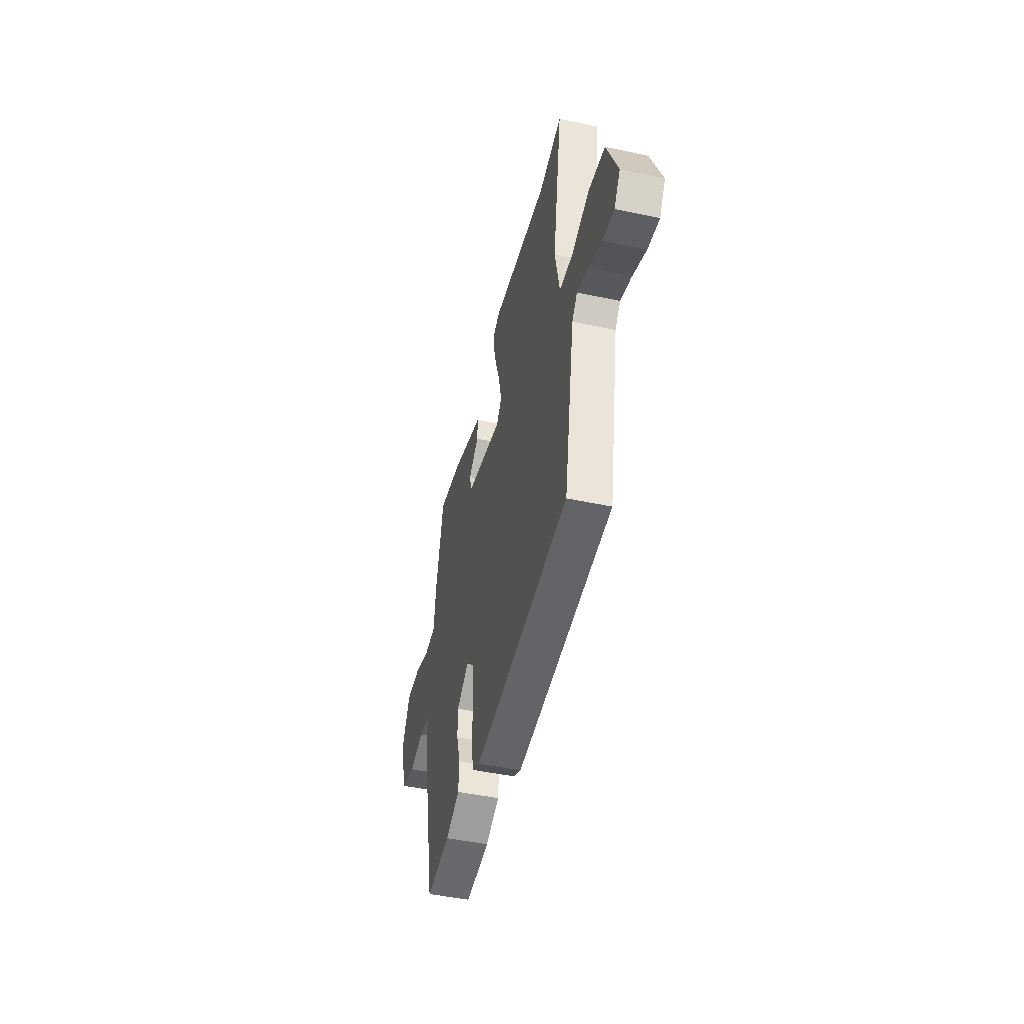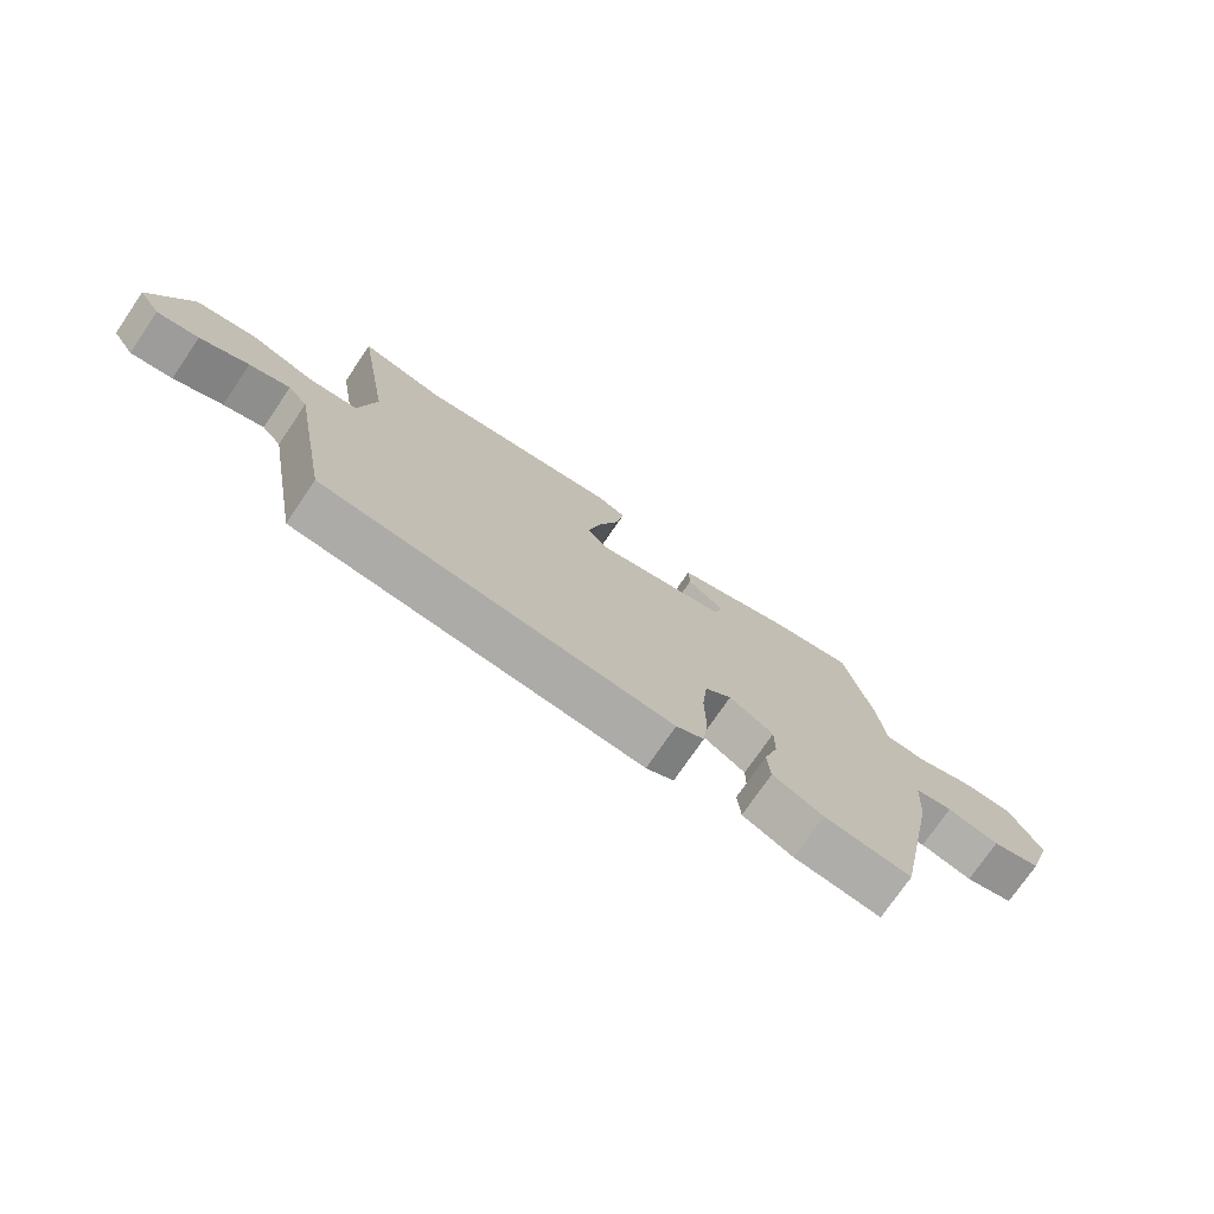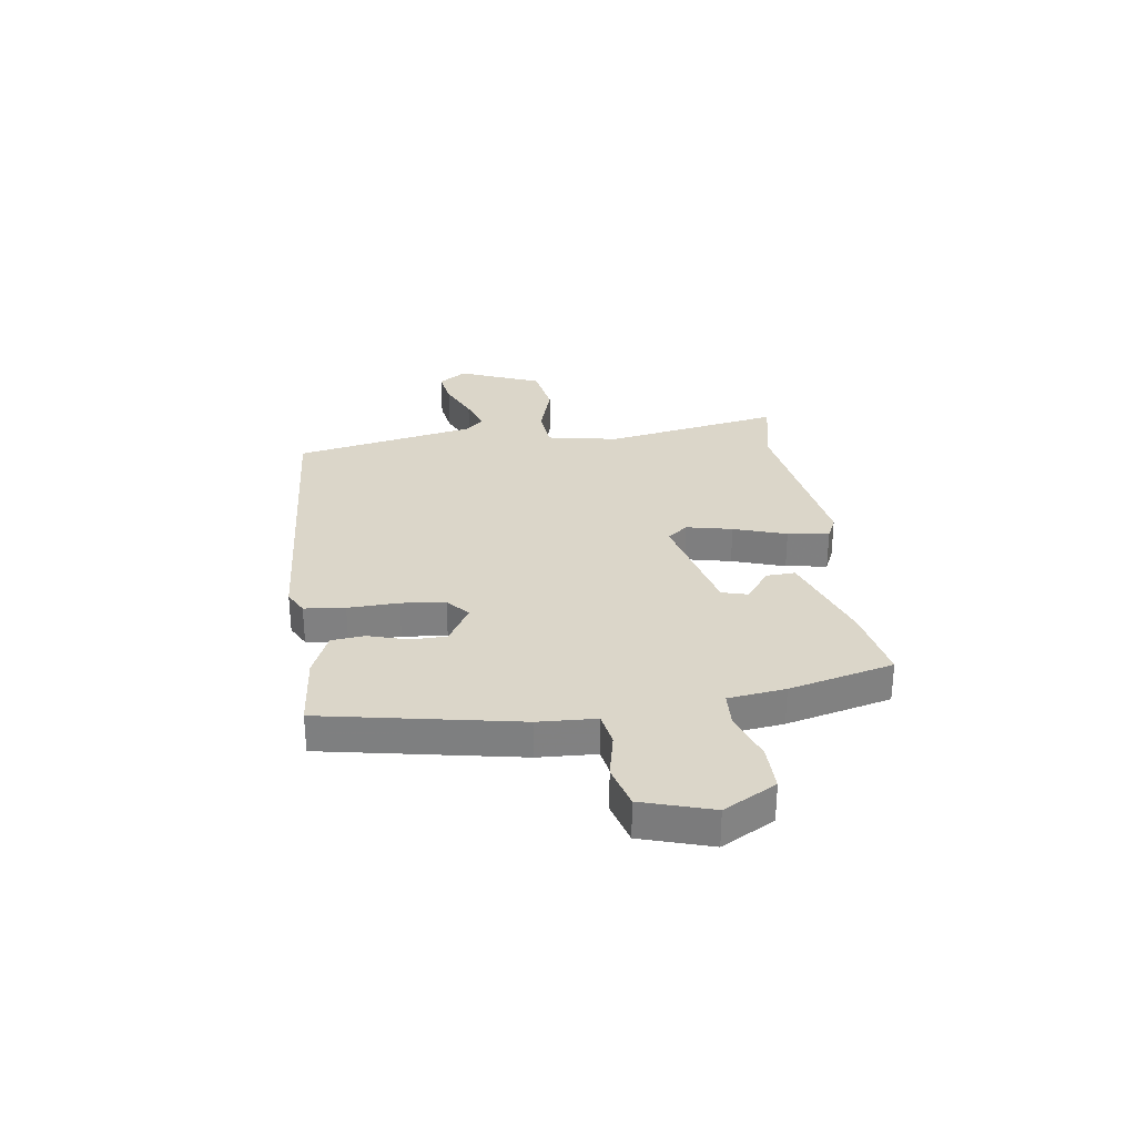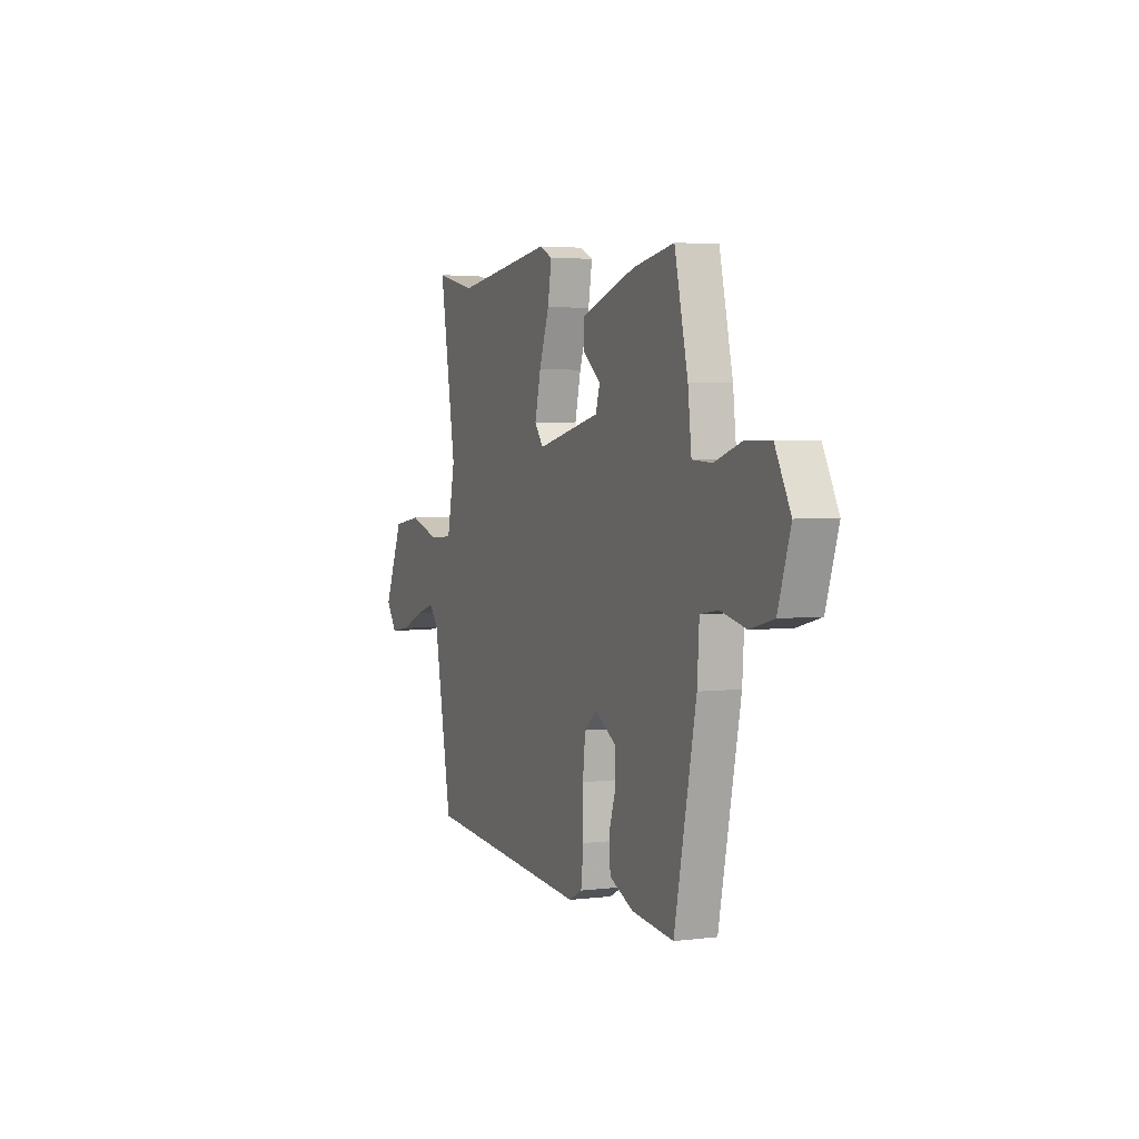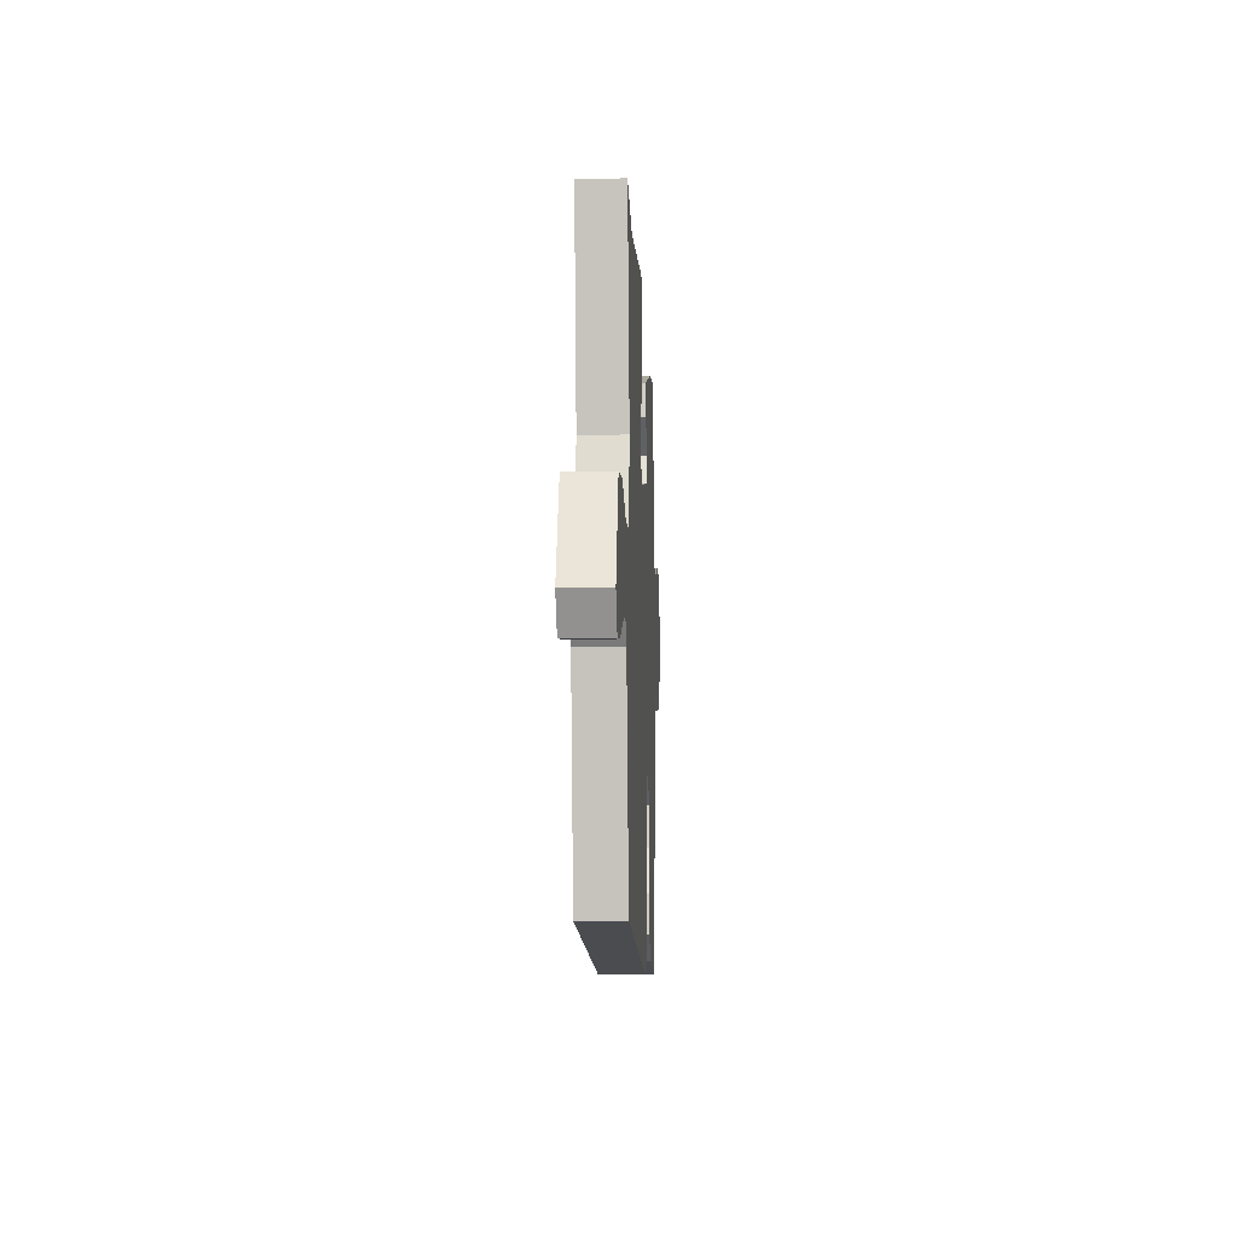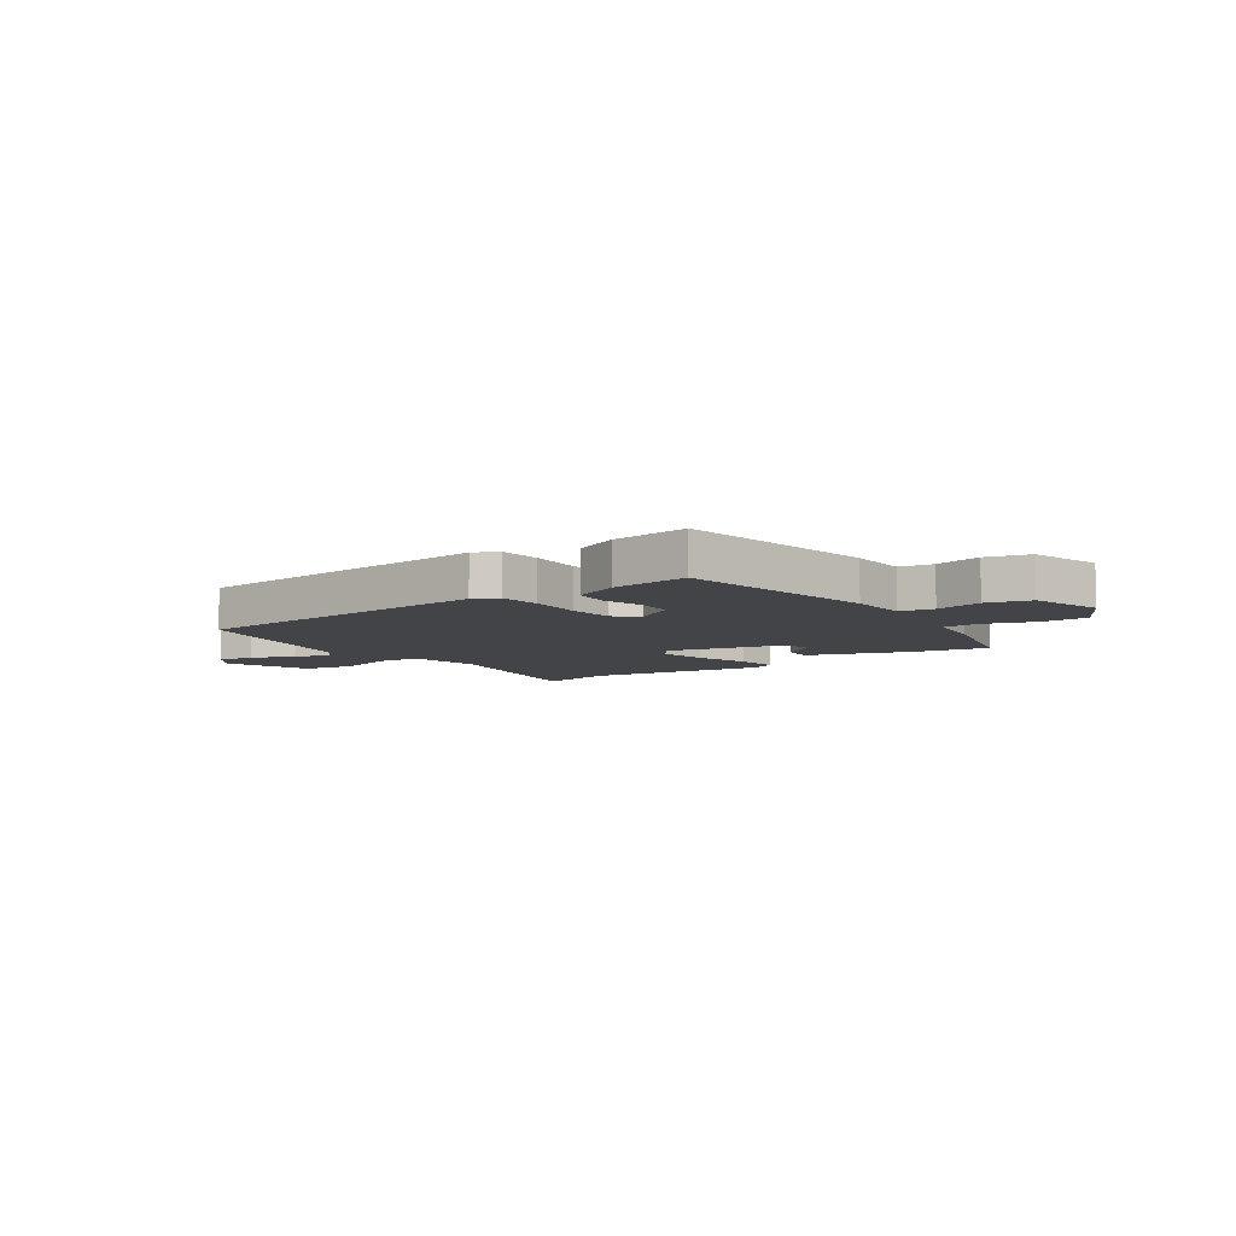
<metadata>
{"format":"obj","ext":"obj","renderer":"f3d","projection":"perspective","resolution":1024,"background":"white","views":[{"elev":-46.4,"azim":76.3,"up":"+Z"},{"elev":-74.6,"azim":145.7,"up":"+Z"},{"elev":30.0,"azim":-98.7,"up":"+Y"},{"elev":3.4,"azim":-112.7,"up":"+Z"},{"elev":-9.9,"azim":92.7,"up":"+Z"},{"elev":-7.7,"azim":-145.4,"up":"+Y"}]}
</metadata>
<code>
v -0.461 0.07 -0.501
v -0.535 0.07 -0.136
v -0.542 0.07 -0.028
v -0.604 0.07 -0.018
v -0.689 0.07 -0.038
v -0.769 0.07 -0.017
v -0.811 0.07 0.113
v -0.759 0.07 0.212
v -0.673 0.07 0.212
v -0.582 0.07 0.181
v -0.515 0.07 0.185
v -0.503 0.07 0.292
v -0.458 0.07 0.488
v -0.318 0.07 0.462
v -0.133 0.07 0.399
v -0.135 0.07 0.345
v -0.195 0.07 0.298
v -0.181 0.07 0.25
v 0.035 0.07 0.199
v 0.065 0.07 0.238
v 0.045 0.07 0.323
v 0.011 0.07 0.421
v -0.002 0.07 0.498
v 0.042 0.07 0.519
v 0.373 0.07 0.471
v 0.51 0.07 0.502
v 0.455 0.07 0.17
v 0.482 0.07 0.037
v 0.561 0.07 0.031
v 0.663 0.07 0.064
v 0.76 0.07 0.049
v 0.824 0.07 -0.103
v 0.789 0.07 -0.156
v 0.722 0.07 -0.146
v 0.644 0.07 -0.112
v 0.579 0.07 -0.092
v 0.548 0.07 -0.127
v 0.486 0.07 -0.466
v -0.079 0.07 -0.513
v -0.124 0.07 -0.49
v -0.133 0.07 -0.414
v -0.131 0.07 -0.319
v -0.14 0.07 -0.237
v -0.183 0.07 -0.202
v -0.255 0.07 -0.246
v -0.255 0.07 -0.312
v -0.232 0.07 -0.385
v -0.237 0.07 -0.448
v -0.319 0.07 -0.485
v -0.461 0 -0.501
v -0.535 0 -0.136
v -0.542 0 -0.028
v -0.604 0 -0.018
v -0.689 0 -0.038
v -0.769 0 -0.017
v -0.811 0 0.113
v -0.759 0 0.212
v -0.673 0 0.212
v -0.582 0 0.181
v -0.515 0 0.185
v -0.503 0 0.292
v -0.458 0 0.488
v -0.318 0 0.462
v -0.133 0 0.399
v -0.135 0 0.345
v -0.195 0 0.298
v -0.181 0 0.25
v 0.035 0 0.199
v 0.065 0 0.238
v 0.045 0 0.323
v 0.011 0 0.421
v -0.002 0 0.498
v 0.042 0 0.519
v 0.373 0 0.471
v 0.51 0 0.502
v 0.455 0 0.17
v 0.482 0 0.037
v 0.561 0 0.031
v 0.663 0 0.064
v 0.76 0 0.049
v 0.824 0 -0.103
v 0.789 0 -0.156
v 0.722 0 -0.146
v 0.644 0 -0.112
v 0.579 0 -0.092
v 0.548 0 -0.127
v 0.486 0 -0.466
v -0.079 0 -0.513
v -0.124 0 -0.49
v -0.133 0 -0.414
v -0.131 0 -0.319
v -0.14 0 -0.237
v -0.183 0 -0.202
v -0.255 0 -0.246
v -0.255 0 -0.312
v -0.232 0 -0.385
v -0.237 0 -0.448
v -0.319 0 -0.485
f 46 47 48 49
f 45 46 49 1
f 39 40 41 42
f 37 38 39 42
f 36 37 42 43
f 32 33 34 35
f 32 35 36
f 29 30 31 32
f 28 29 32 36
f 25 26 27
f 25 27 28
f 24 25 28
f 21 22 23 24
f 20 21 24 28
f 19 20 28 36
f 14 15 16 17
f 14 17 18
f 11 12 13 14
f 11 14 18
f 7 8 9 10
f 7 10 11
f 4 5 6 7
f 3 4 7 11
f 45 1 2 3
f 44 45 3 11
f 19 36 43 44
f 11 18 19 44
f 98 97 96 95
f 50 98 95 94
f 91 90 89 88
f 91 88 87 86
f 92 91 86 85
f 84 83 82 81
f 85 84 81
f 81 80 79 78
f 85 81 78 77
f 76 75 74
f 77 76 74
f 77 74 73
f 73 72 71 70
f 77 73 70 69
f 85 77 69 68
f 66 65 64 63
f 67 66 63
f 63 62 61 60
f 67 63 60
f 59 58 57 56
f 60 59 56
f 56 55 54 53
f 60 56 53 52
f 52 51 50 94
f 60 52 94 93
f 93 92 85 68
f 93 68 67 60
f 1 50 51 2
f 2 51 52 3
f 3 52 53 4
f 4 53 54 5
f 5 54 55 6
f 6 55 56 7
f 7 56 57 8
f 8 57 58 9
f 9 58 59 10
f 10 59 60 11
f 11 60 61 12
f 12 61 62 13
f 13 62 63 14
f 14 63 64 15
f 15 64 65 16
f 16 65 66 17
f 17 66 67 18
f 18 67 68 19
f 19 68 69 20
f 20 69 70 21
f 21 70 71 22
f 22 71 72 23
f 23 72 73 24
f 24 73 74 25
f 25 74 75 26
f 26 75 76 27
f 27 76 77 28
f 28 77 78 29
f 29 78 79 30
f 30 79 80 31
f 31 80 81 32
f 32 81 82 33
f 33 82 83 34
f 34 83 84 35
f 35 84 85 36
f 36 85 86 37
f 37 86 87 38
f 38 87 88 39
f 39 88 89 40
f 40 89 90 41
f 41 90 91 42
f 42 91 92 43
f 43 92 93 44
f 44 93 94 45
f 45 94 95 46
f 46 95 96 47
f 47 96 97 48
f 48 97 98 49
f 49 98 50 1

</code>
